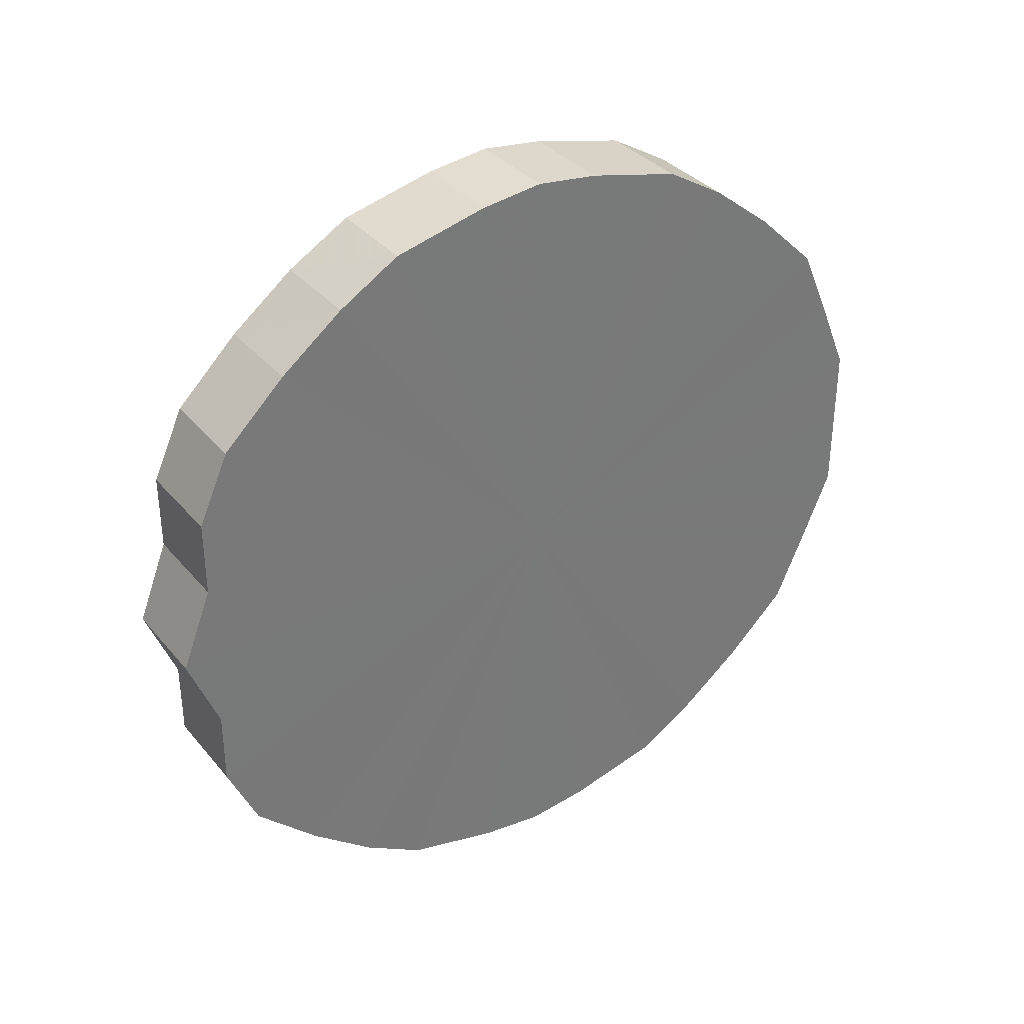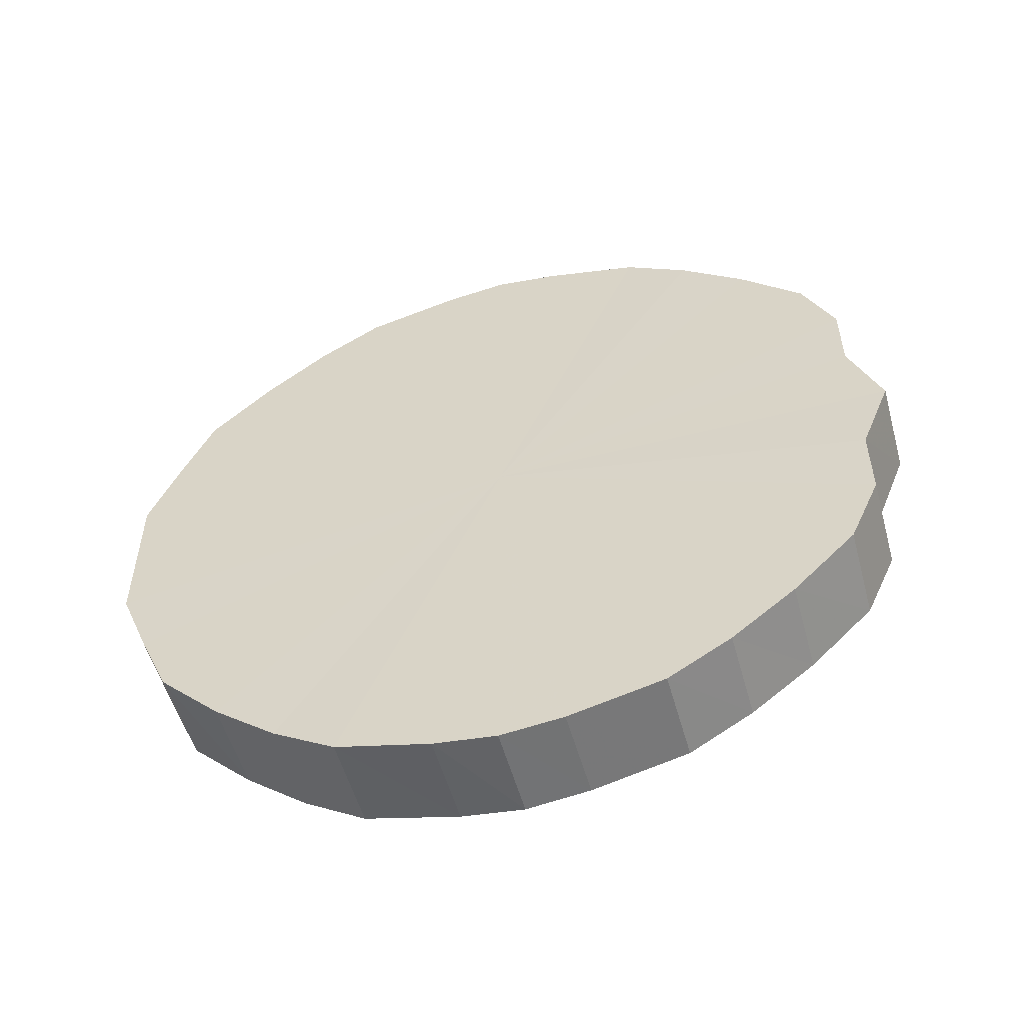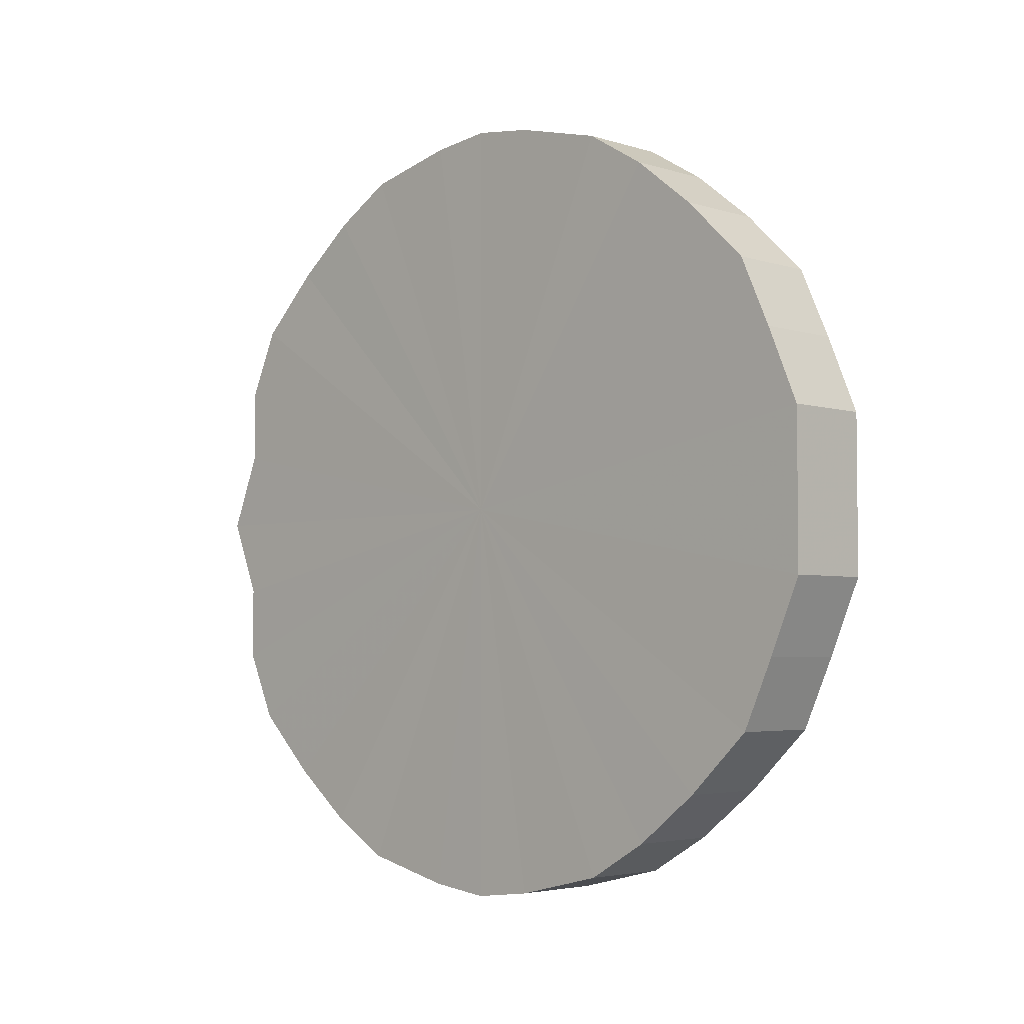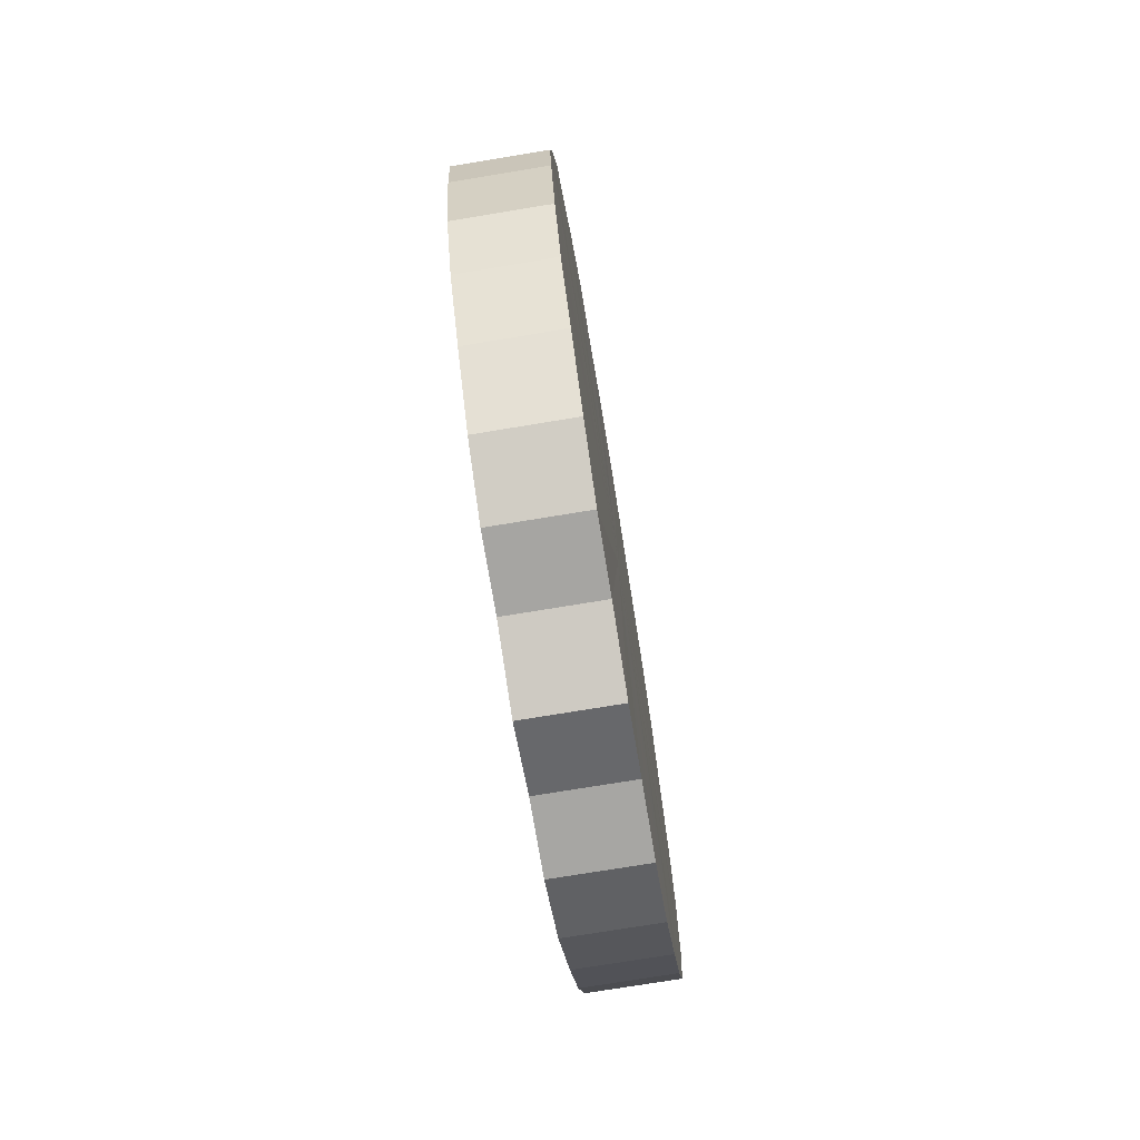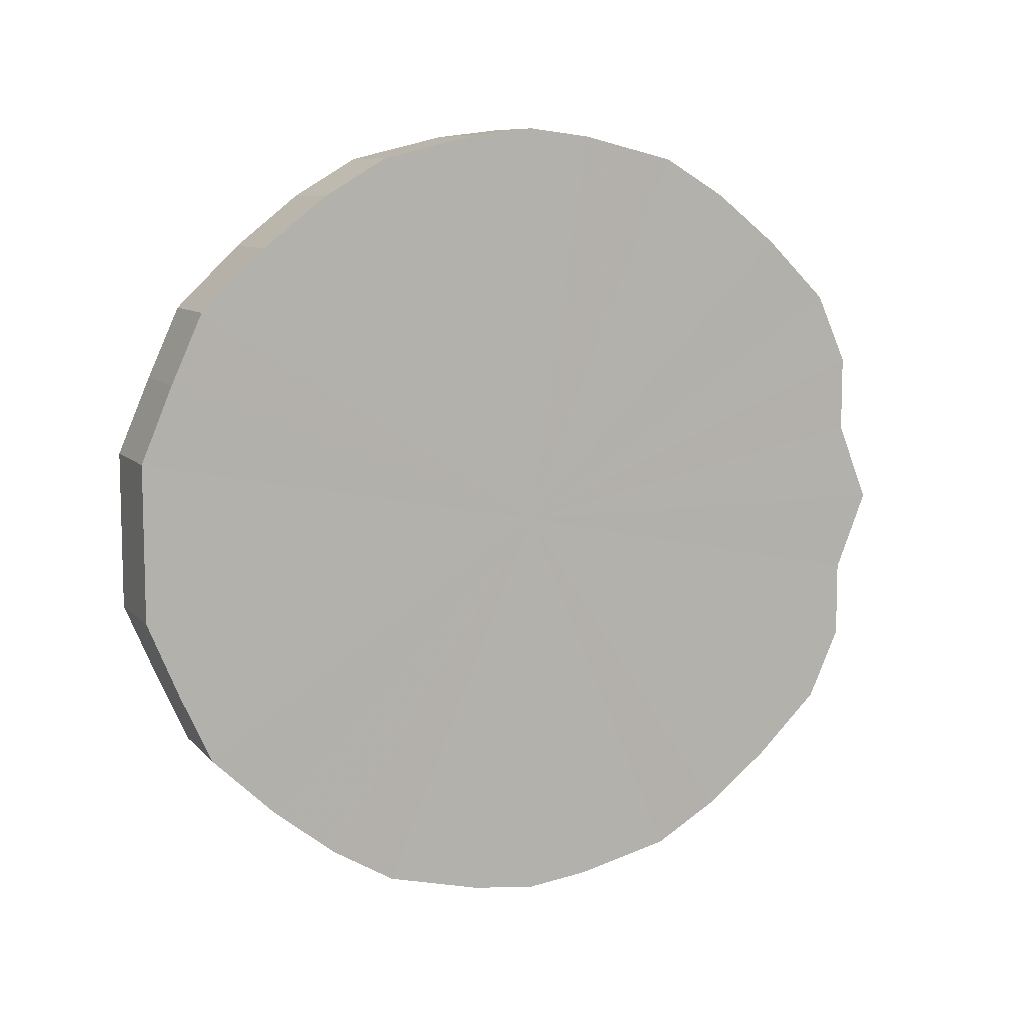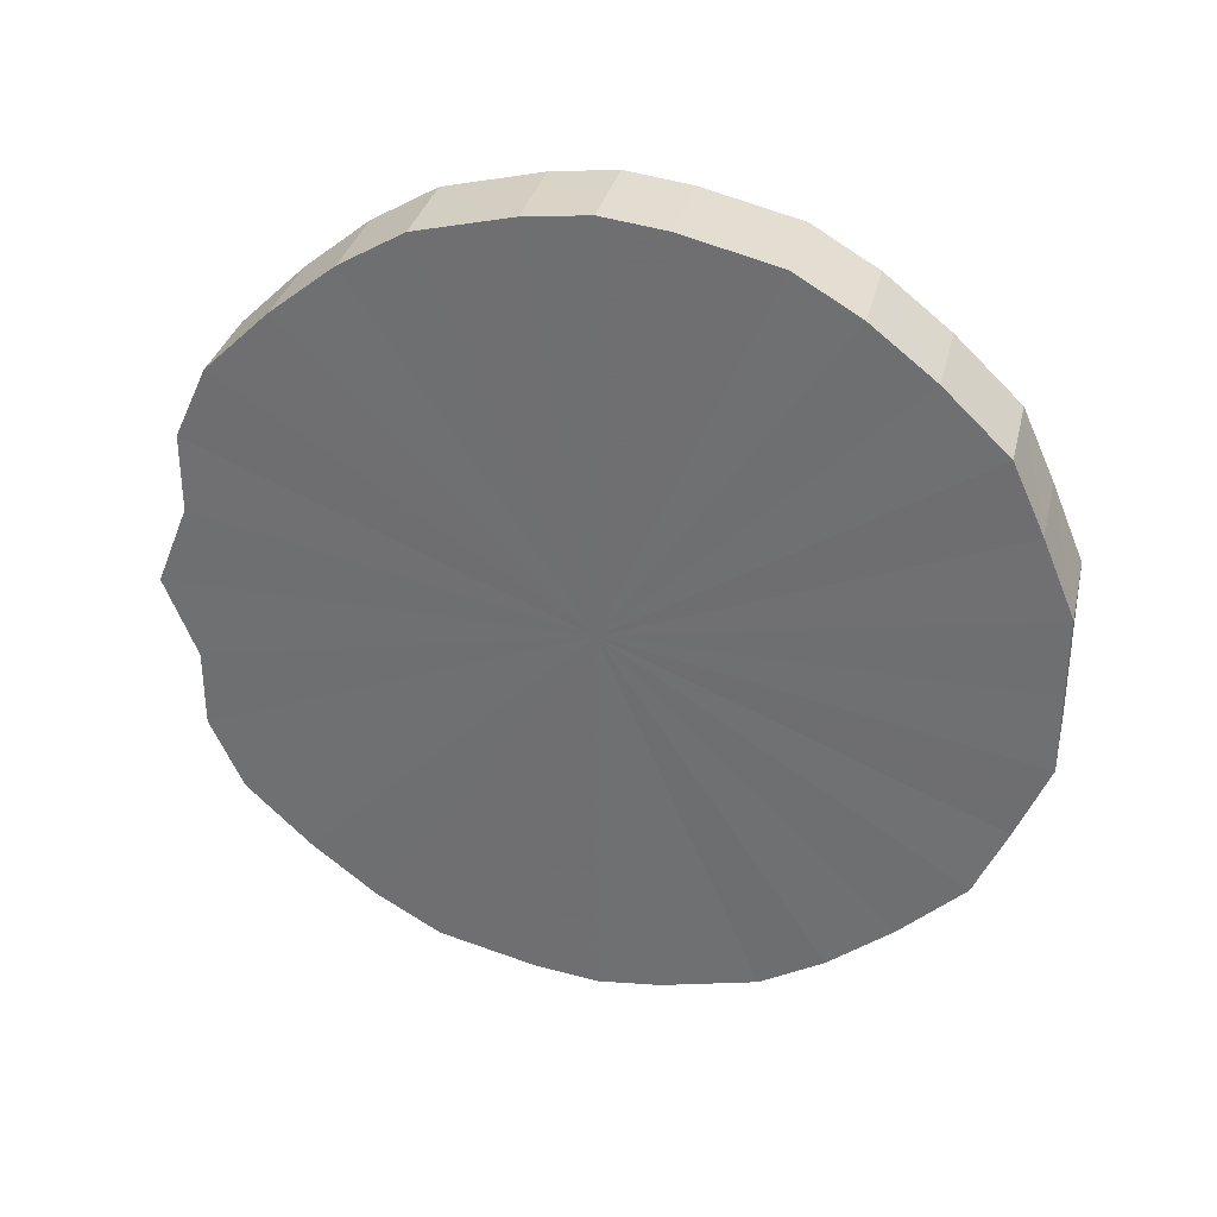
<metadata>
{"format":"obj","ext":"obj","renderer":"f3d","projection":"perspective","resolution":1024,"background":"white","views":[{"elev":34.4,"azim":56.3,"up":"+Z"},{"elev":-53.6,"azim":-74.6,"up":"+Z"},{"elev":-3.8,"azim":134.2,"up":"+Z"},{"elev":-73.9,"azim":-170.7,"up":"+Y"},{"elev":9.0,"azim":-113.4,"up":"+Z"},{"elev":33.0,"azim":103.2,"up":"+Z"}]}
</metadata>
<code>
o 26557
v 2201 1897 6.2
v 2201 1897 6.225
v 2201 1897 6.2
v 2201 1897 6.249
v 2201 1897 6.225
v 2201 1897 6.175
v 2201 1897 6.175
v 2201 1897 6.271
v 2201 1897 6.249
v 2201 1897 6.151
v 2201 1897 6.151
v 2201 1897 6.29
v 2201 1897 6.271
v 2201 1897 6.129
v 2201 1897 6.129
v 2201 1897 6.306
v 2201 1897 6.29
v 2201 1897 6.11
v 2201 1897 6.11
v 2201 1897 6.318
v 2201 1897 6.306
v 2201 1897 6.094
v 2201 1897 6.094
v 2201 1897 6.325
v 2201 1897 6.318
v 2201 1897 6.082
v 2201 1897 6.082
v 2201 1897 6.327
v 2201 1897 6.325
v 2201 1897 6.075
v 2201 1897 6.075
v 2201 1897 6.325
v 2201 1897 6.327
v 2201 1897 6.073
v 2201 1897 6.073
v 2201 1897 6.318
v 2201 1897 6.325
v 2201 1897 6.075
v 2201 1897 6.075
v 2201 1897 6.306
v 2201 1897 6.318
v 2201 1897 6.082
v 2201 1897 6.082
v 2201 1897 6.29
v 2201 1897 6.306
v 2201 1897 6.094
v 2201 1897 6.094
v 2201 1897 6.271
v 2201 1897 6.29
v 2201 1897 6.11
v 2201 1897 6.11
v 2201 1897 6.249
v 2201 1897 6.271
v 2201 1897 6.129
v 2201 1897 6.129
v 2201 1897 6.225
v 2201 1897 6.249
v 2201 1897 6.151
v 2201 1897 6.151
v 2201 1897 6.2
v 2201 1897 6.225
v 2201 1897 6.175
v 2201 1897 6.175
v 2201 1897 6.2
v 2201 1897 6.2
v 2201 1897 6.225
v 2201 1897 6.225
v 2201 1897 6.249
v 2201 1897 6.249
v 2201 1897 6.175
v 2201 1897 6.2
v 2201 1897 6.151
v 2201 1897 6.175
v 2201 1897 6.271
v 2201 1897 6.271
v 2201 1897 6.129
v 2201 1897 6.151
v 2201 1897 6.11
v 2201 1897 6.129
v 2201 1897 6.29
v 2201 1897 6.29
v 2201 1897 6.094
v 2201 1897 6.11
v 2201 1897 6.082
v 2201 1897 6.094
v 2201 1897 6.306
v 2201 1897 6.306
v 2201 1897 6.075
v 2201 1897 6.082
v 2201 1897 6.073
v 2201 1897 6.075
v 2201 1897 6.318
v 2201 1897 6.318
v 2201 1897 6.075
v 2201 1897 6.073
v 2201 1897 6.082
v 2201 1897 6.075
v 2201 1897 6.325
v 2201 1897 6.325
v 2201 1897 6.094
v 2201 1897 6.082
v 2201 1897 6.11
v 2201 1897 6.094
v 2201 1897 6.327
v 2201 1897 6.327
v 2201 1897 6.129
v 2201 1897 6.11
v 2201 1897 6.151
v 2201 1897 6.129
v 2201 1897 6.325
v 2201 1897 6.325
v 2201 1897 6.175
v 2201 1897 6.151
v 2201 1897 6.2
v 2201 1897 6.175
v 2201 1897 6.318
v 2201 1897 6.318
v 2201 1897 6.225
v 2201 1897 6.2
v 2201 1897 6.249
v 2201 1897 6.225
v 2201 1897 6.306
v 2201 1897 6.306
v 2201 1897 6.271
v 2201 1897 6.249
v 2201 1897 6.29
v 2201 1897 6.271
v 2201 1897 6.29
v 2201 1897 6.2
v 2201 1897 6.225
v 2201 1897 6.2
v 2201 1897 6.249
v 2201 1897 6.175
v 2201 1897 6.271
v 2201 1897 6.151
v 2201 1897 6.29
v 2201 1897 6.129
v 2201 1897 6.306
v 2201 1897 6.11
v 2201 1897 6.318
v 2201 1897 6.094
v 2201 1897 6.325
v 2201 1897 6.082
v 2201 1897 6.327
v 2201 1897 6.075
v 2201 1897 6.325
v 2201 1897 6.073
v 2201 1897 6.318
v 2201 1897 6.075
v 2201 1897 6.306
v 2201 1897 6.082
v 2201 1897 6.29
v 2201 1897 6.094
v 2201 1897 6.271
v 2201 1897 6.11
v 2201 1897 6.249
v 2201 1897 6.129
v 2201 1897 6.225
v 2201 1897 6.151
v 2201 1897 6.2
v 2201 1897 6.175
v 2201 1897 6.2
v 2201 1897 6.2
v 2201 1897 6.225
v 2201 1897 6.175
v 2201 1897 6.249
v 2201 1897 6.151
v 2201 1897 6.271
v 2201 1897 6.129
v 2201 1897 6.29
v 2201 1897 6.11
v 2201 1897 6.306
v 2201 1897 6.094
v 2201 1897 6.318
v 2201 1897 6.082
v 2201 1897 6.325
v 2201 1897 6.075
v 2201 1897 6.327
v 2201 1897 6.073
v 2201 1897 6.325
v 2201 1897 6.075
v 2201 1897 6.318
v 2201 1897 6.082
v 2201 1897 6.306
v 2201 1897 6.094
v 2201 1897 6.29
v 2201 1897 6.11
v 2201 1897 6.271
v 2201 1897 6.129
v 2201 1897 6.249
v 2201 1897 6.151
v 2201 1897 6.225
v 2201 1897 6.175
v 2201 1897 6.2
f 1 2 3
f 2 4 5
f 6 1 7
f 4 8 9
f 10 6 11
f 8 12 13
f 14 10 15
f 12 16 17
f 18 14 19
f 16 20 21
f 22 18 23
f 20 24 25
f 26 22 27
f 24 28 29
f 30 26 31
f 28 32 33
f 34 30 35
f 32 36 37
f 38 34 39
f 36 40 41
f 42 38 43
f 40 44 45
f 46 42 47
f 44 48 49
f 50 46 51
f 48 52 53
f 54 50 55
f 52 56 57
f 58 54 59
f 56 60 61
f 62 58 63
f 60 62 64
f 65 66 67
f 67 68 69
f 70 71 65
f 72 73 70
f 69 74 75
f 76 77 72
f 78 79 76
f 75 80 81
f 82 83 78
f 84 85 82
f 81 86 87
f 88 89 84
f 90 91 88
f 87 92 93
f 94 95 90
f 96 97 94
f 93 98 99
f 100 101 96
f 102 103 100
f 99 104 105
f 106 107 102
f 108 109 106
f 105 110 111
f 112 113 108
f 114 115 112
f 111 116 117
f 118 119 114
f 120 121 118
f 117 122 123
f 124 125 120
f 126 127 124
f 123 128 126
f 129 130 131
f 129 132 130
f 129 131 133
f 129 134 132
f 129 133 135
f 129 136 134
f 129 135 137
f 129 138 136
f 129 137 139
f 129 140 138
f 129 139 141
f 129 142 140
f 129 141 143
f 129 144 142
f 129 143 145
f 129 146 144
f 129 145 147
f 129 148 146
f 129 147 149
f 129 150 148
f 129 149 151
f 129 152 150
f 129 151 153
f 129 154 152
f 129 153 155
f 129 156 154
f 129 155 157
f 129 158 156
f 129 157 159
f 129 160 158
f 129 159 161
f 129 161 160
f 162 163 164
f 162 165 163
f 162 164 166
f 162 167 165
f 162 166 168
f 162 169 167
f 162 168 170
f 162 171 169
f 162 170 172
f 162 173 171
f 162 172 174
f 162 175 173
f 162 174 176
f 162 177 175
f 162 176 178
f 162 179 177
f 162 178 180
f 162 181 179
f 162 180 182
f 162 183 181
f 162 182 184
f 162 185 183
f 162 184 186
f 162 187 185
f 162 186 188
f 162 189 187
f 162 188 190
f 162 191 189
f 162 190 192
f 162 193 191
f 162 192 194
f 162 194 193

</code>
